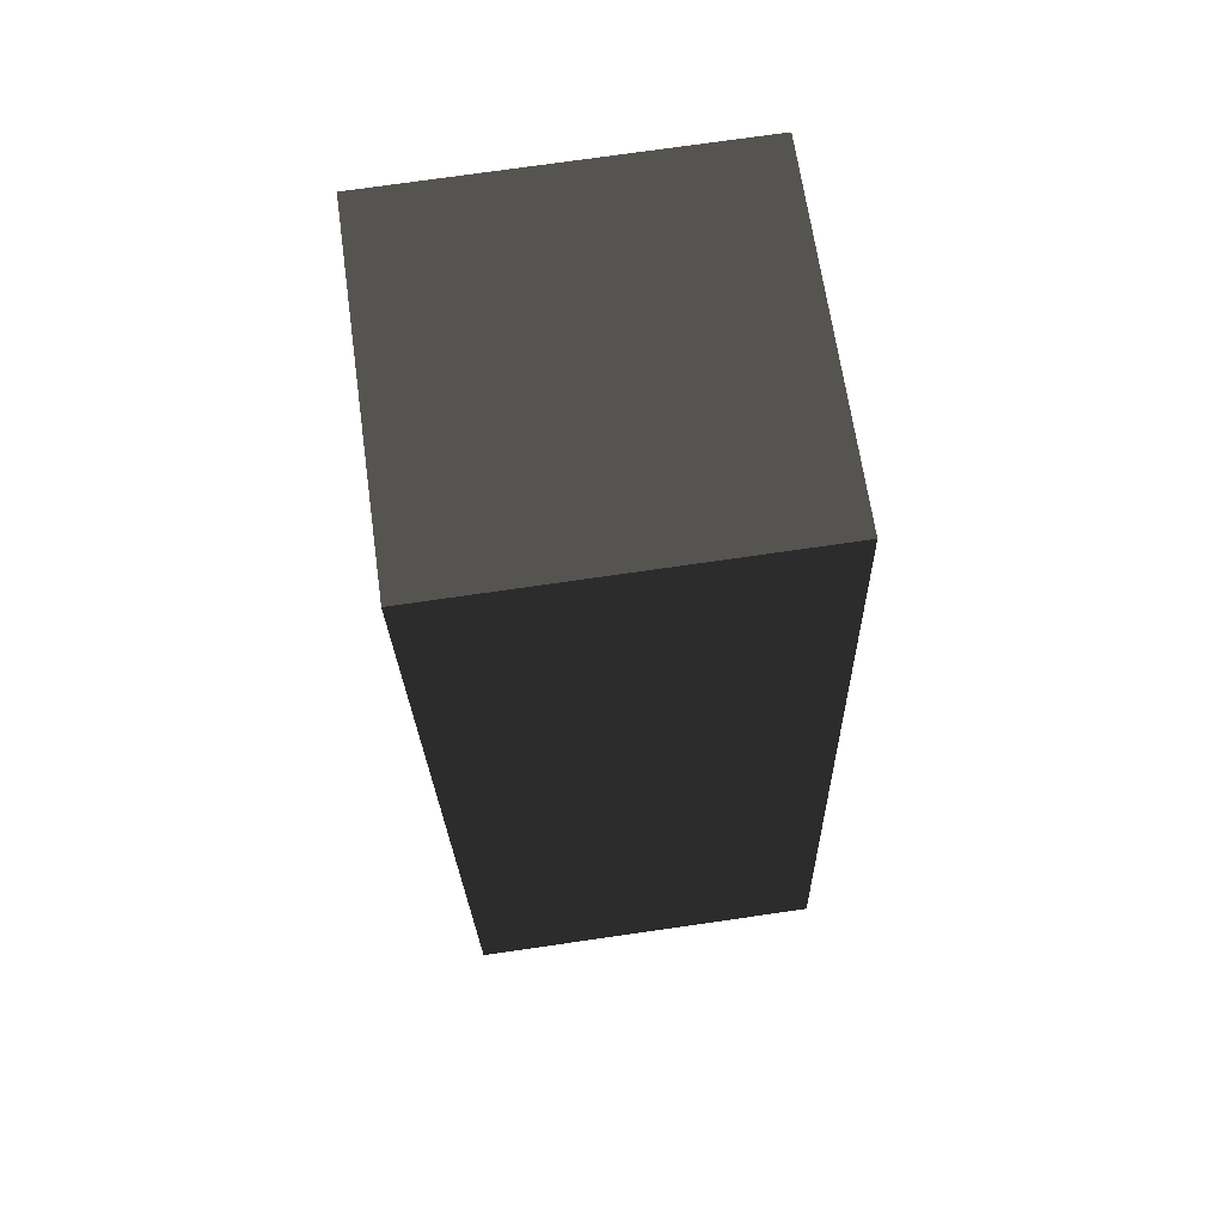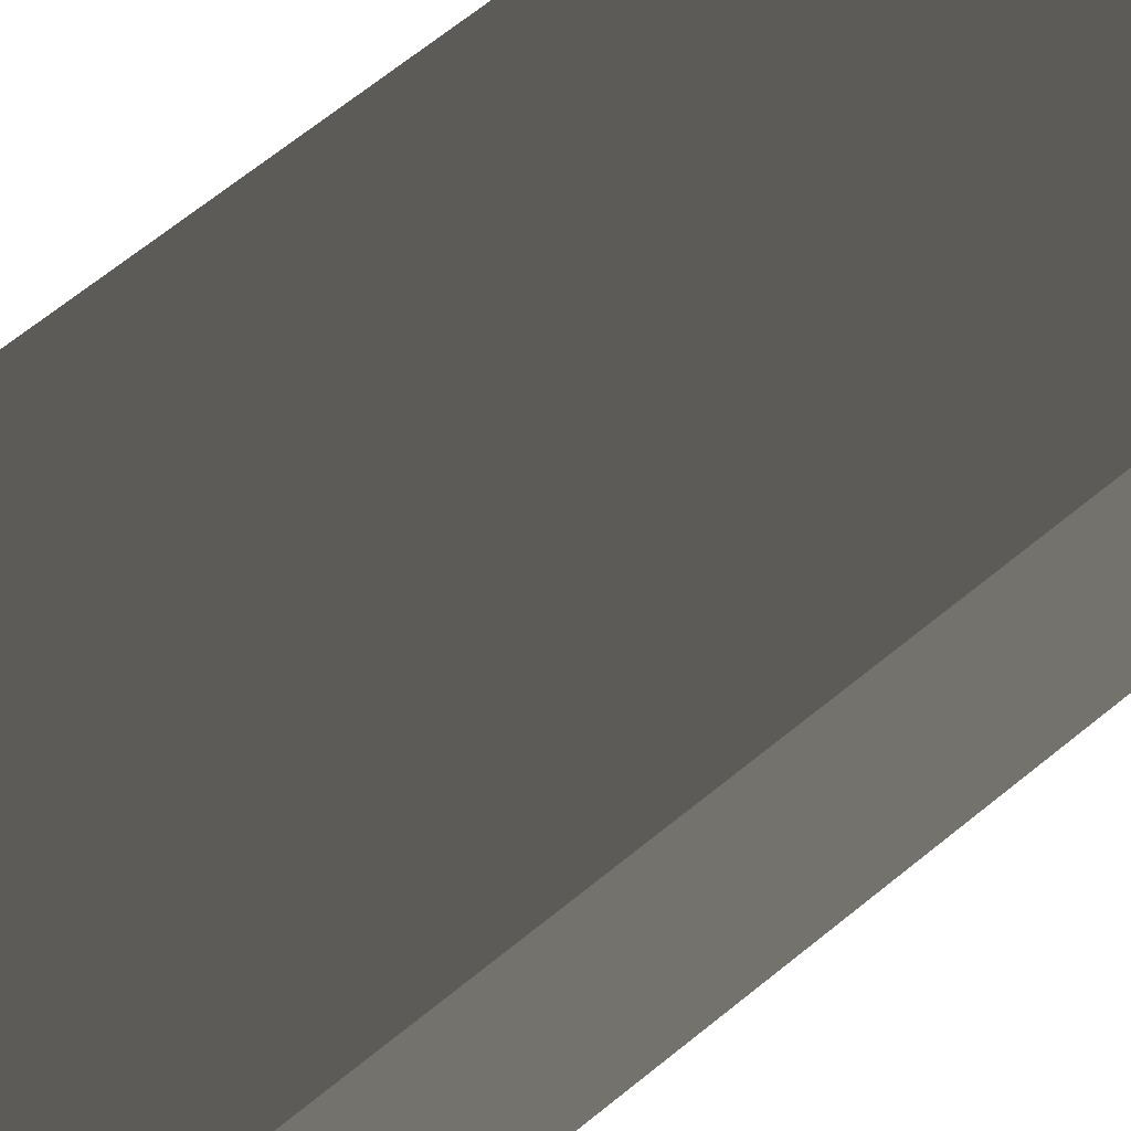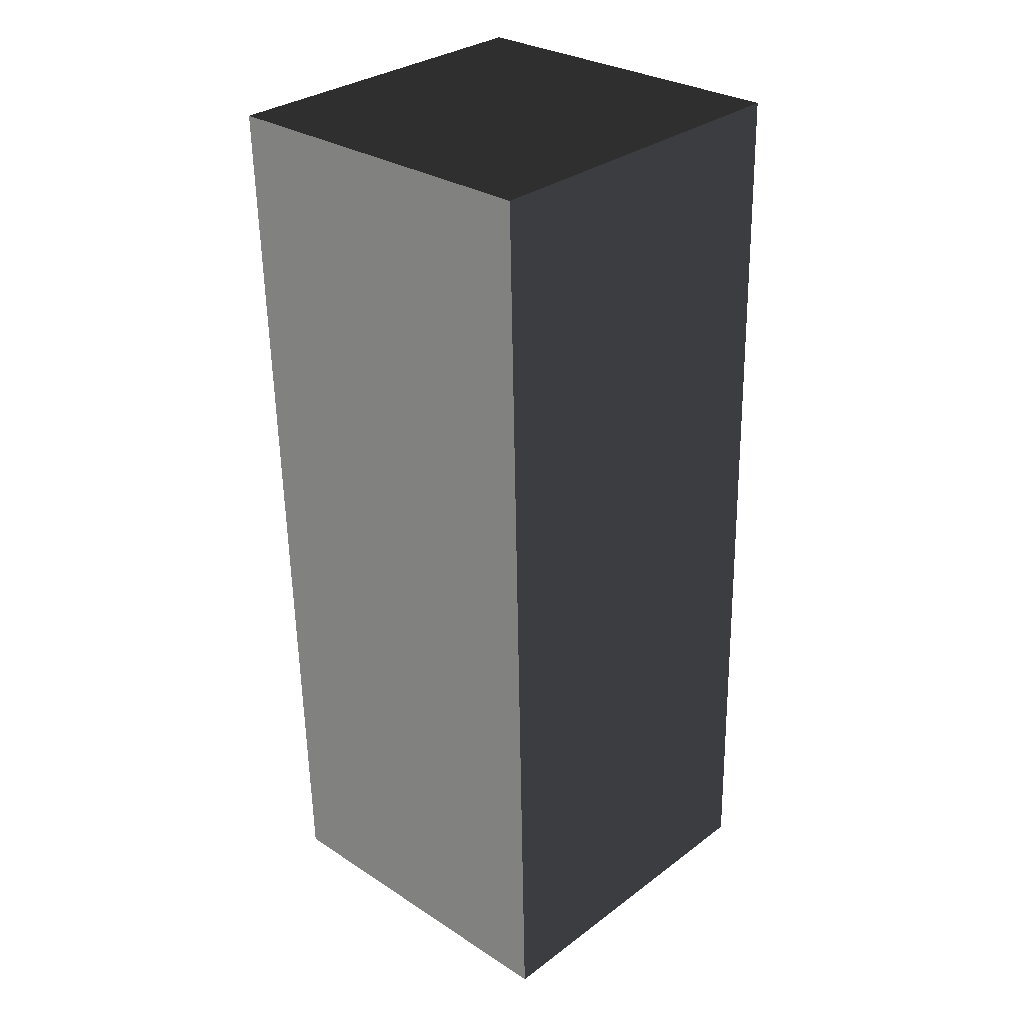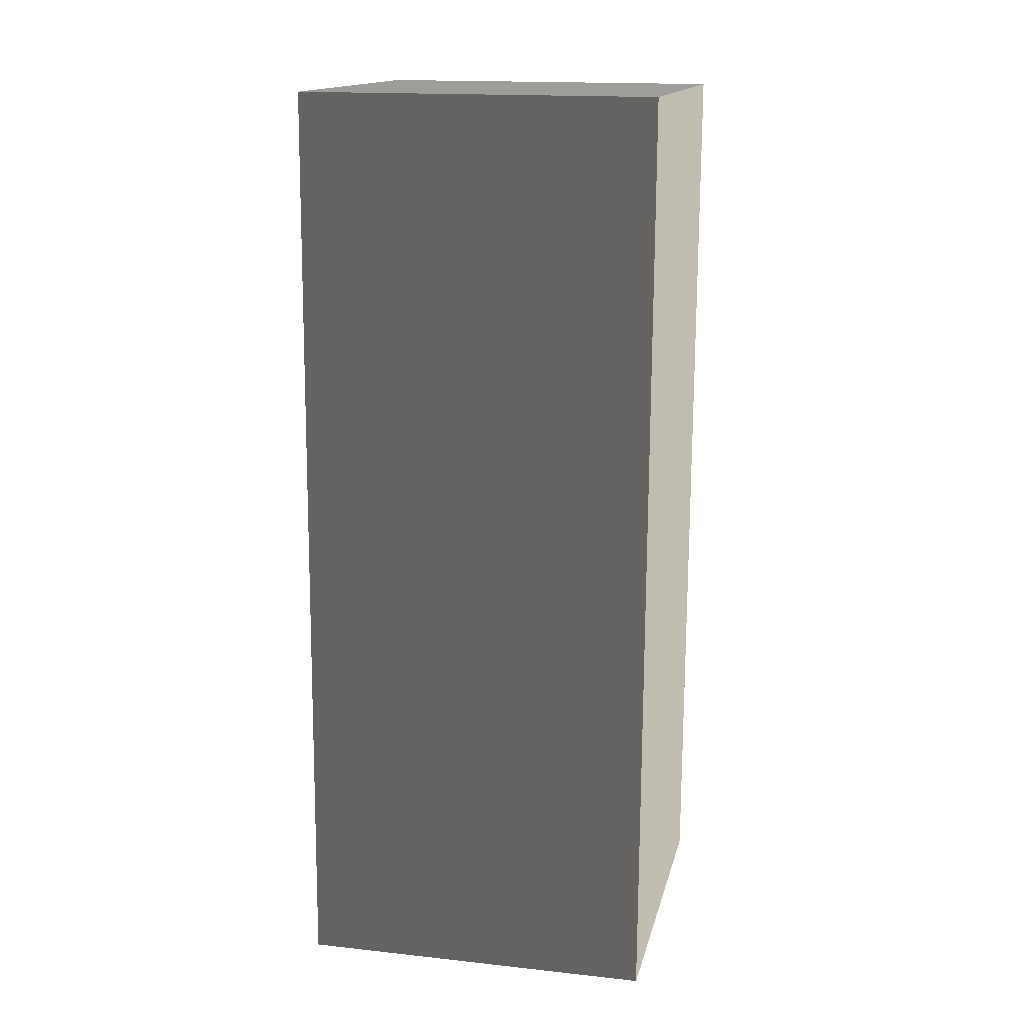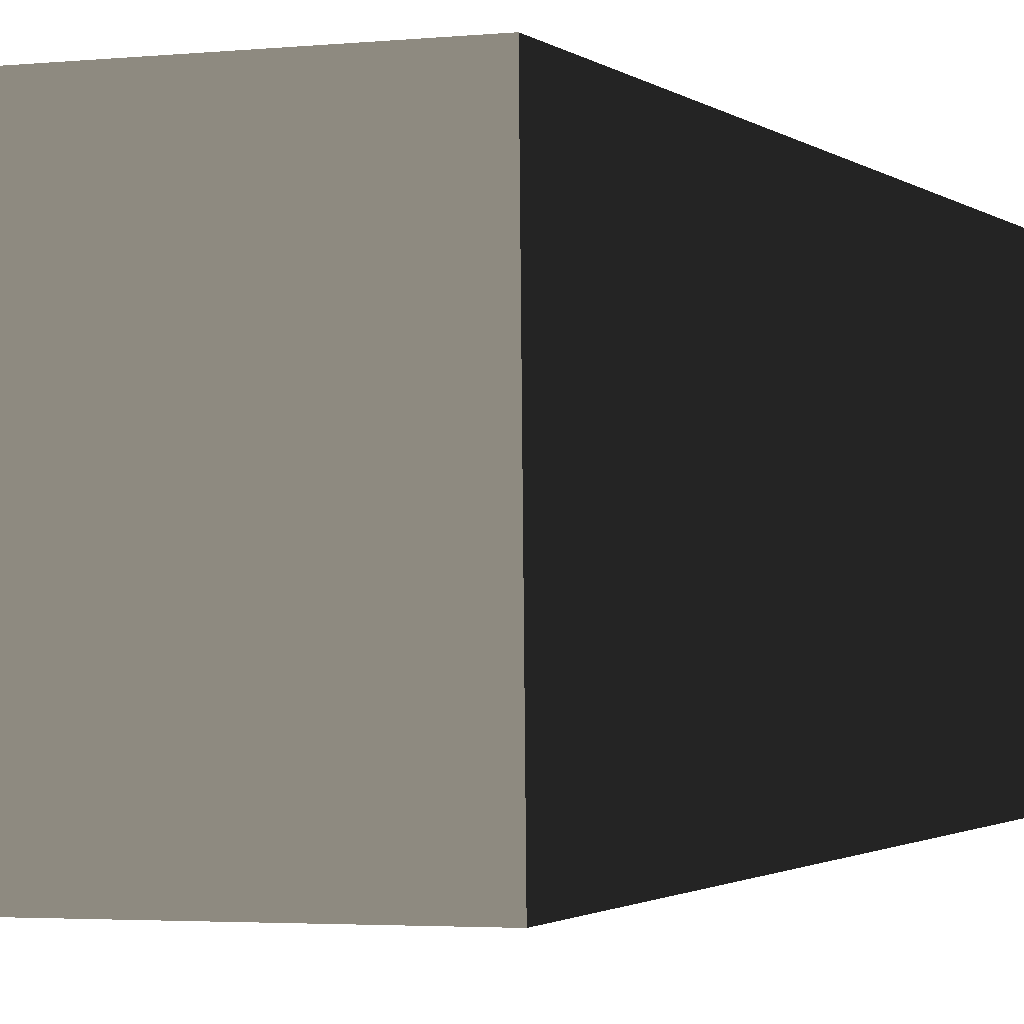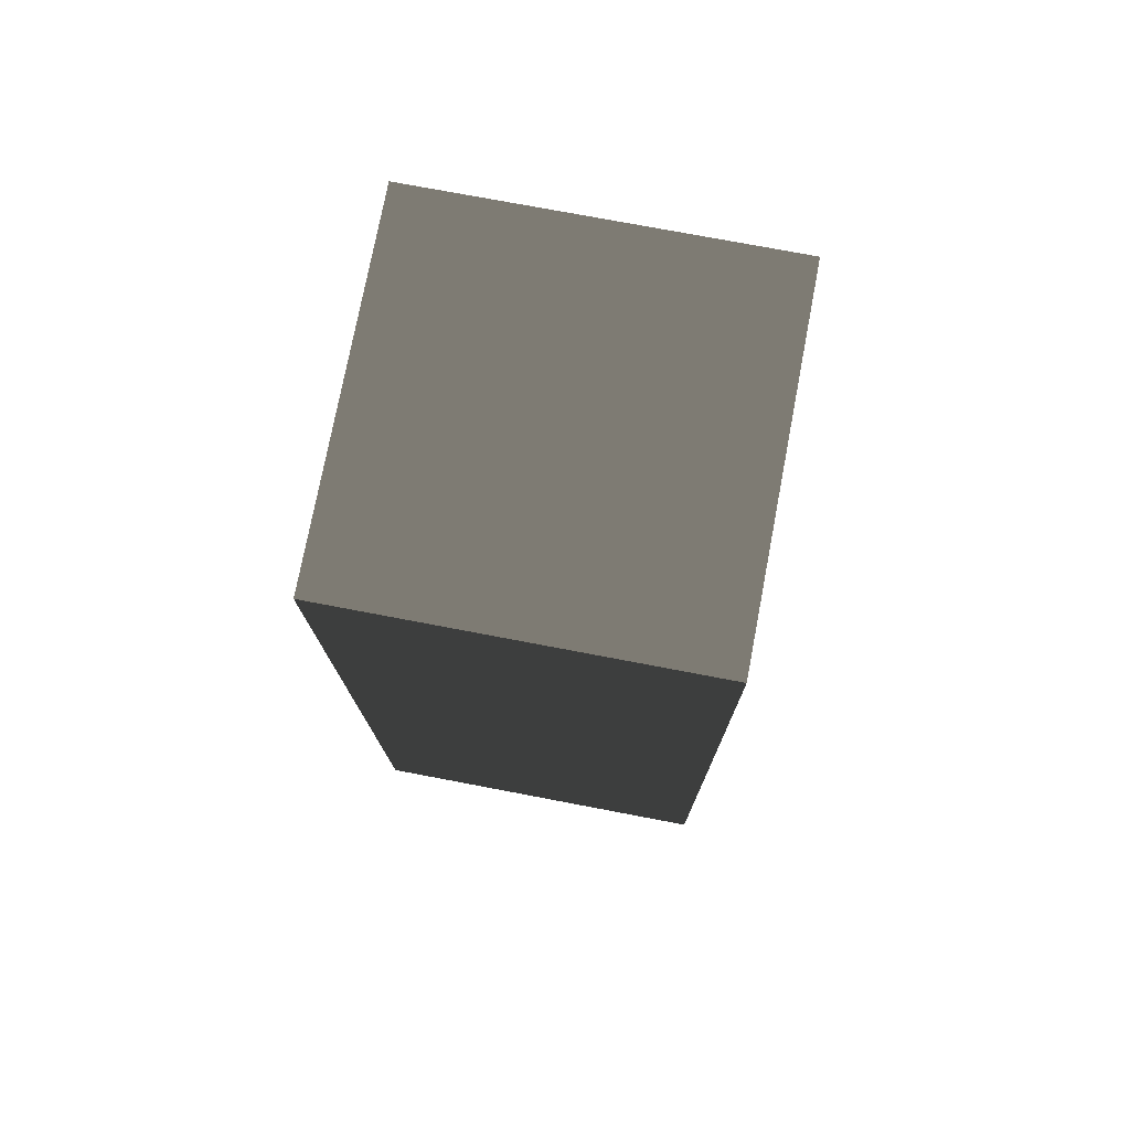
<metadata>
{"format":"obj","ext":"obj","renderer":"f3d","projection":"perspective","resolution":1024,"background":"white","views":[{"elev":65.7,"azim":82.0,"up":"+Z"},{"elev":66.8,"azim":51.2,"up":"+Y"},{"elev":29.3,"azim":43.6,"up":"+Z"},{"elev":16.5,"azim":-167.5,"up":"+Z"},{"elev":-2.9,"azim":20.6,"up":"+Y"},{"elev":74.6,"azim":10.8,"up":"+Z"}]}
</metadata>
<code>
v -0.6234 -0.676 2.046
v -0.6234 -0.5931 -1.187
v -0.6234 0.6532 -1.155
v -0.6234 0.5703 2.078
v -0.6234 0.5703 2.078
v -0.6234 0.6532 -1.155
v 0.6234 0.6532 -1.155
v 0.6234 0.5703 2.078
v 0.6234 0.5703 2.078
v 0.6234 0.6532 -1.155
v 0.6234 -0.5931 -1.187
v 0.6234 -0.676 2.046
v 0.6234 -0.676 2.046
v 0.6234 -0.5931 -1.187
v -0.6234 -0.5931 -1.187
v -0.6234 -0.676 2.046
v -0.6234 -0.5931 -1.187
v 0.6234 -0.5931 -1.187
v 0.6234 0.6532 -1.155
v -0.6234 0.6532 -1.155
v 0.6234 -0.676 2.046
v -0.6234 -0.676 2.046
v -0.6234 0.5703 2.078
v 0.6234 0.5703 2.078
g Wall_t1_(113)_34027_224
f 1 3 2
f 1 4 3
f 5 7 6
f 5 8 7
f 9 11 10
f 9 12 11
f 13 15 14
f 13 16 15
f 17 19 18
f 17 20 19
f 21 23 22
f 21 24 23

</code>
